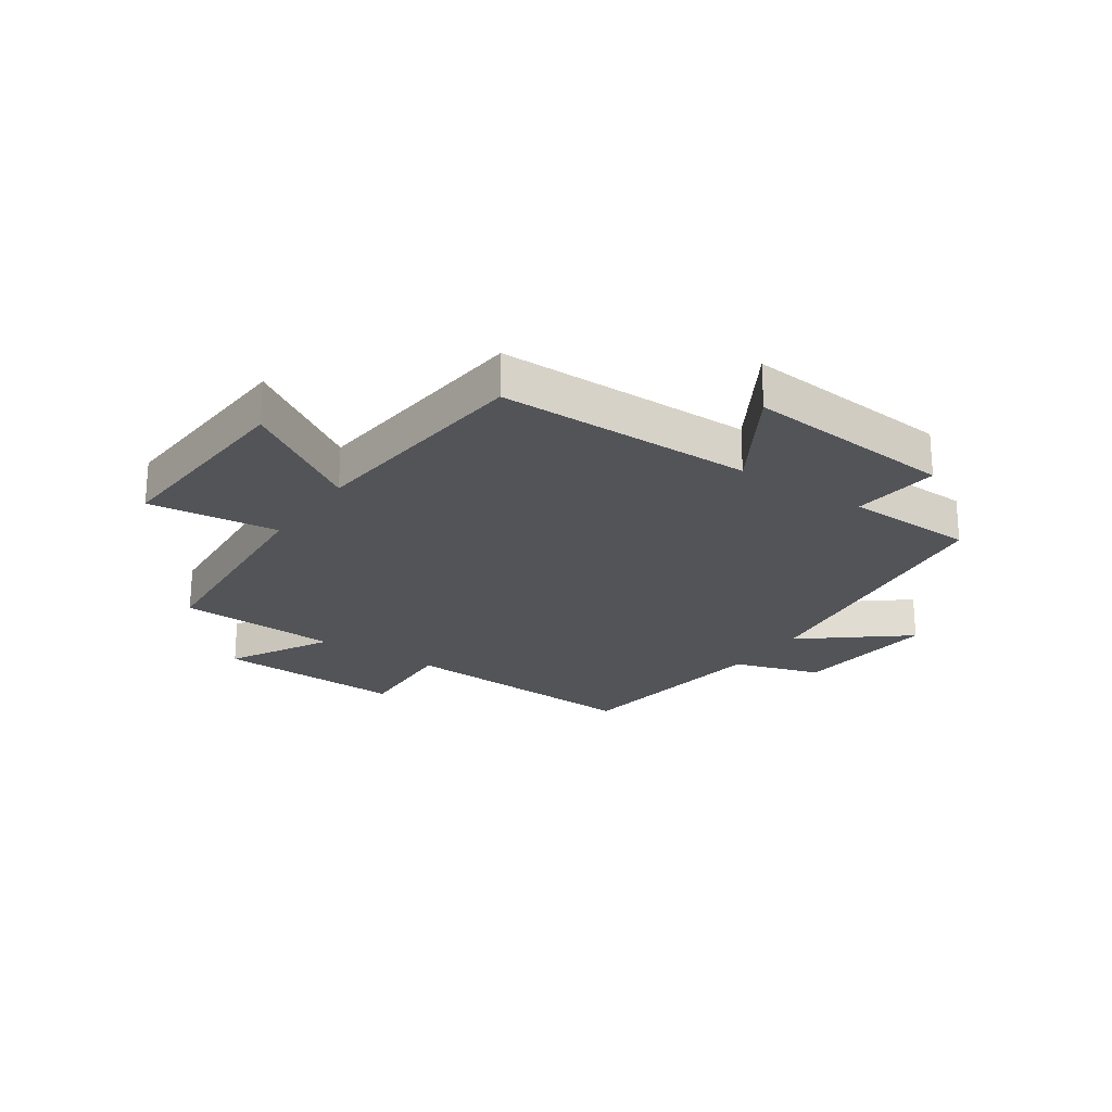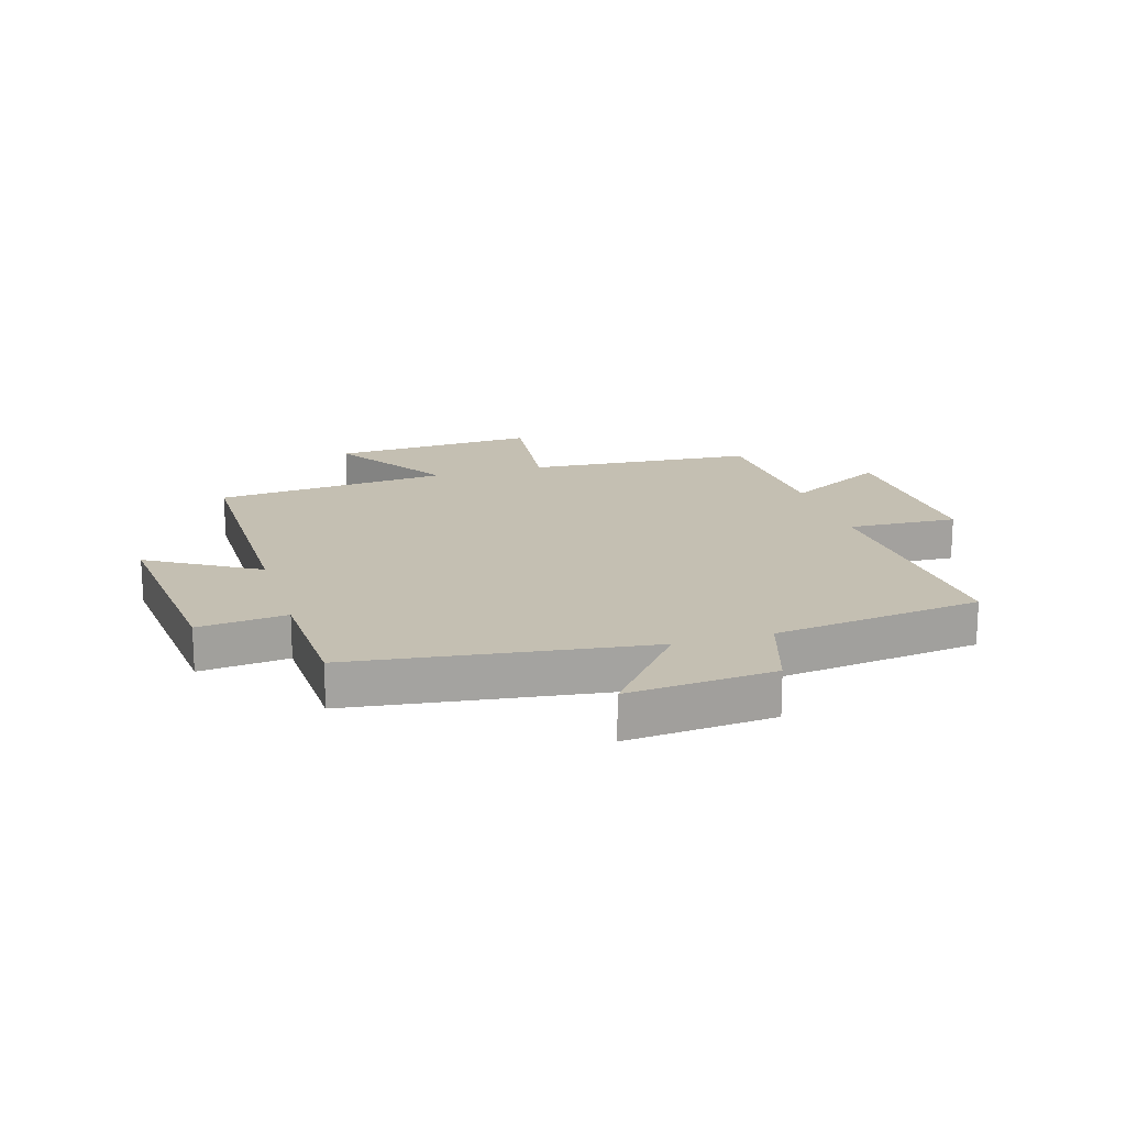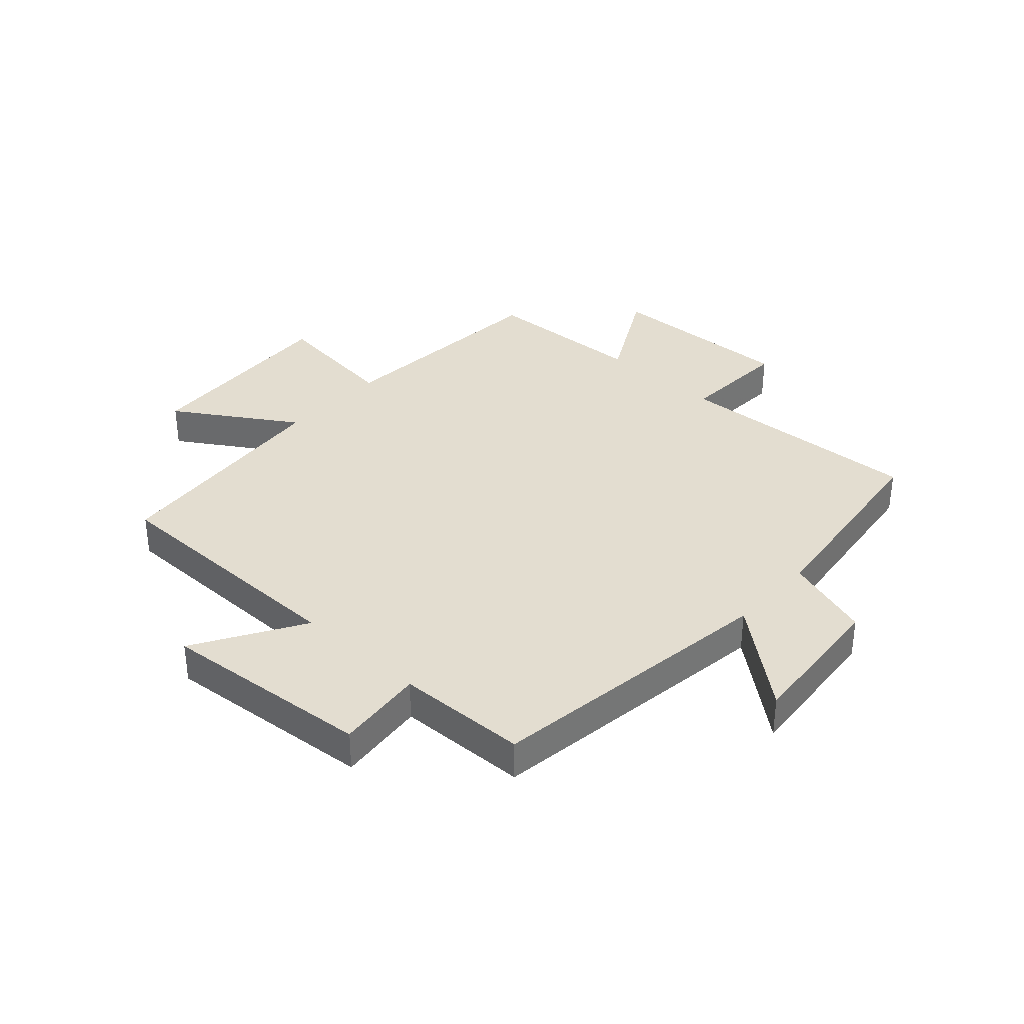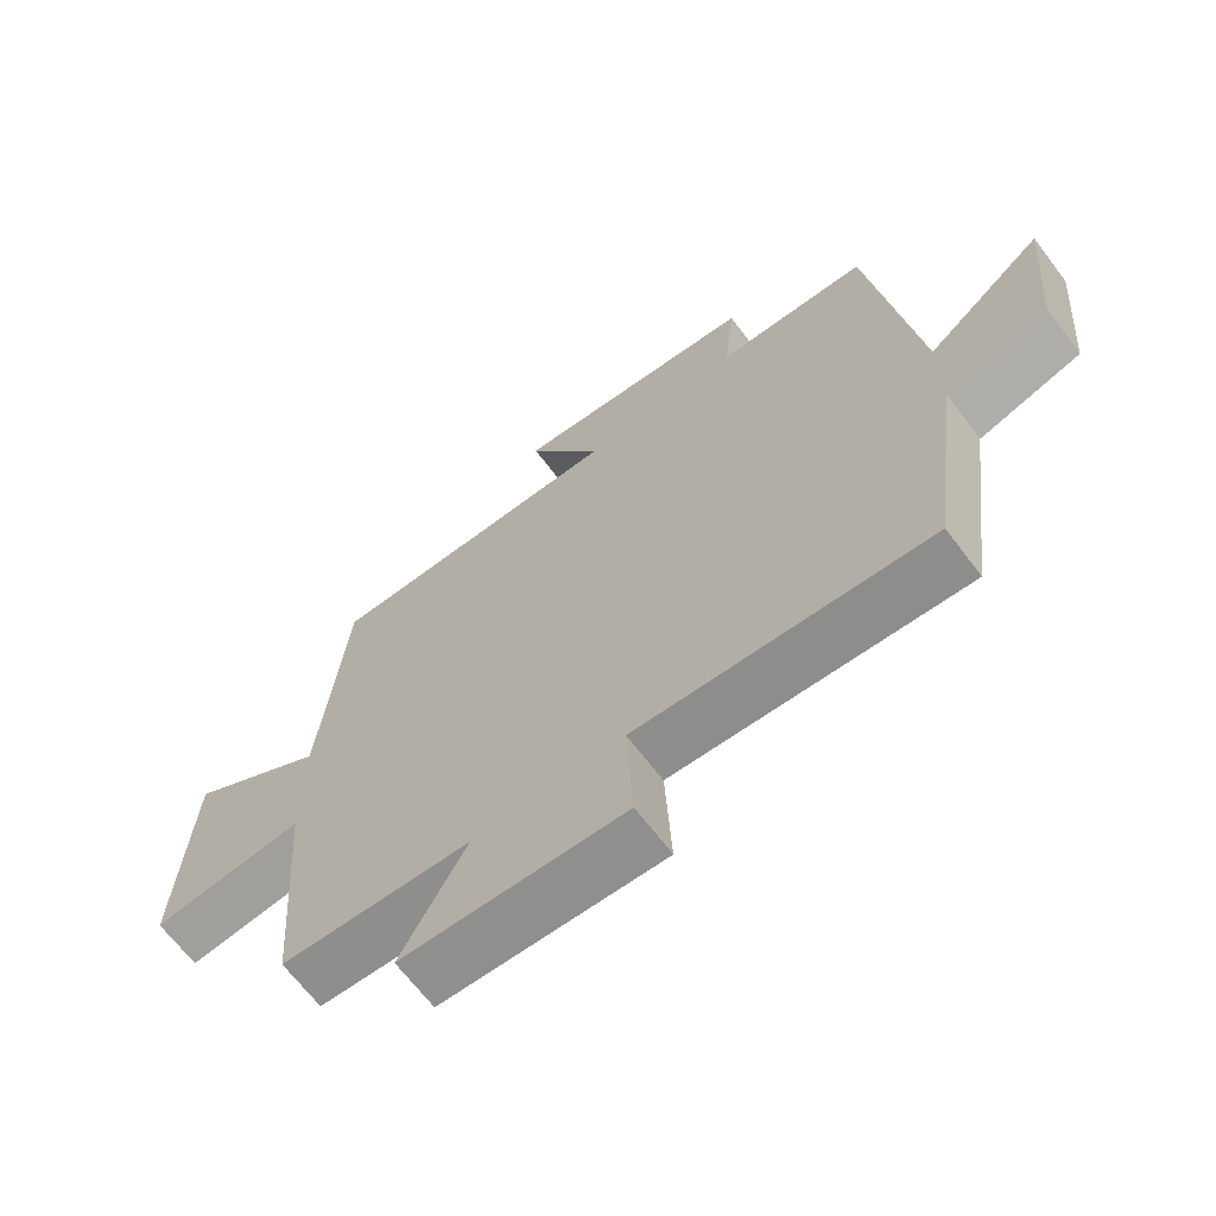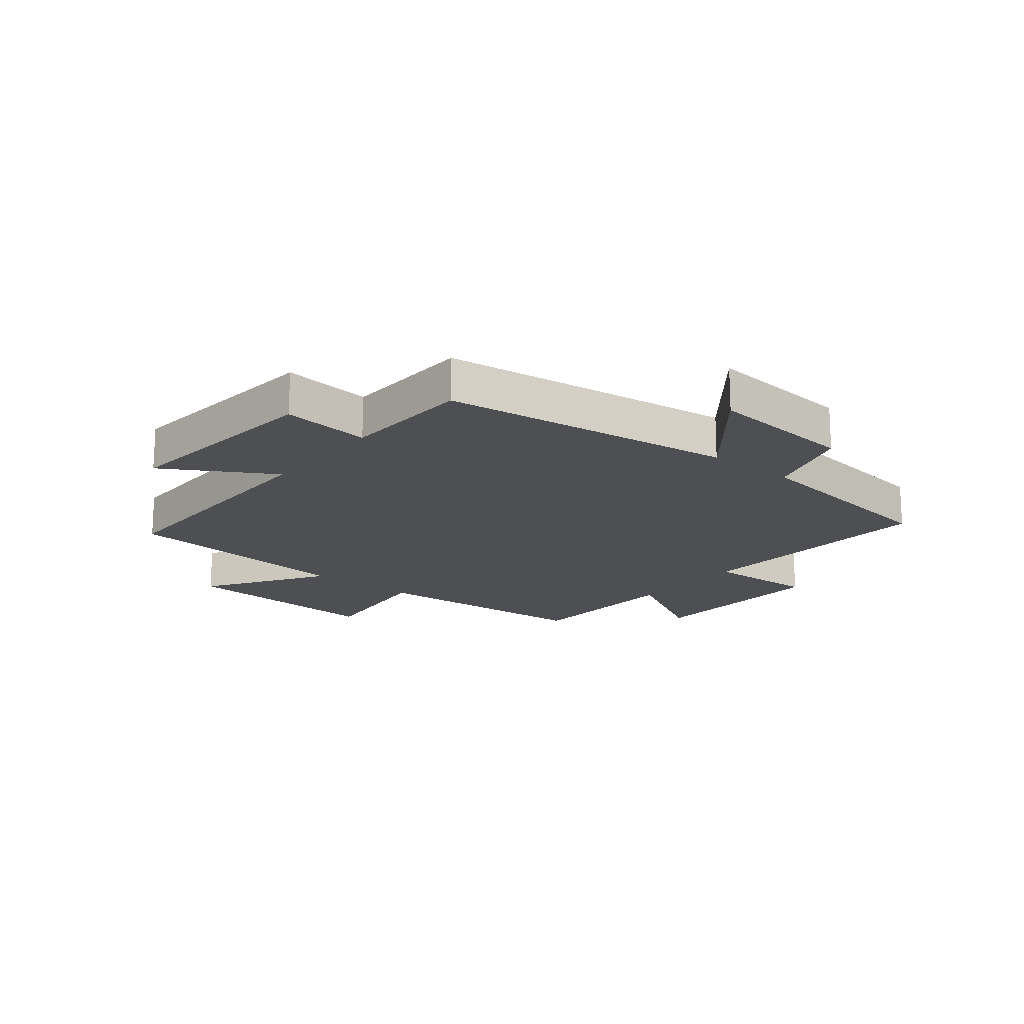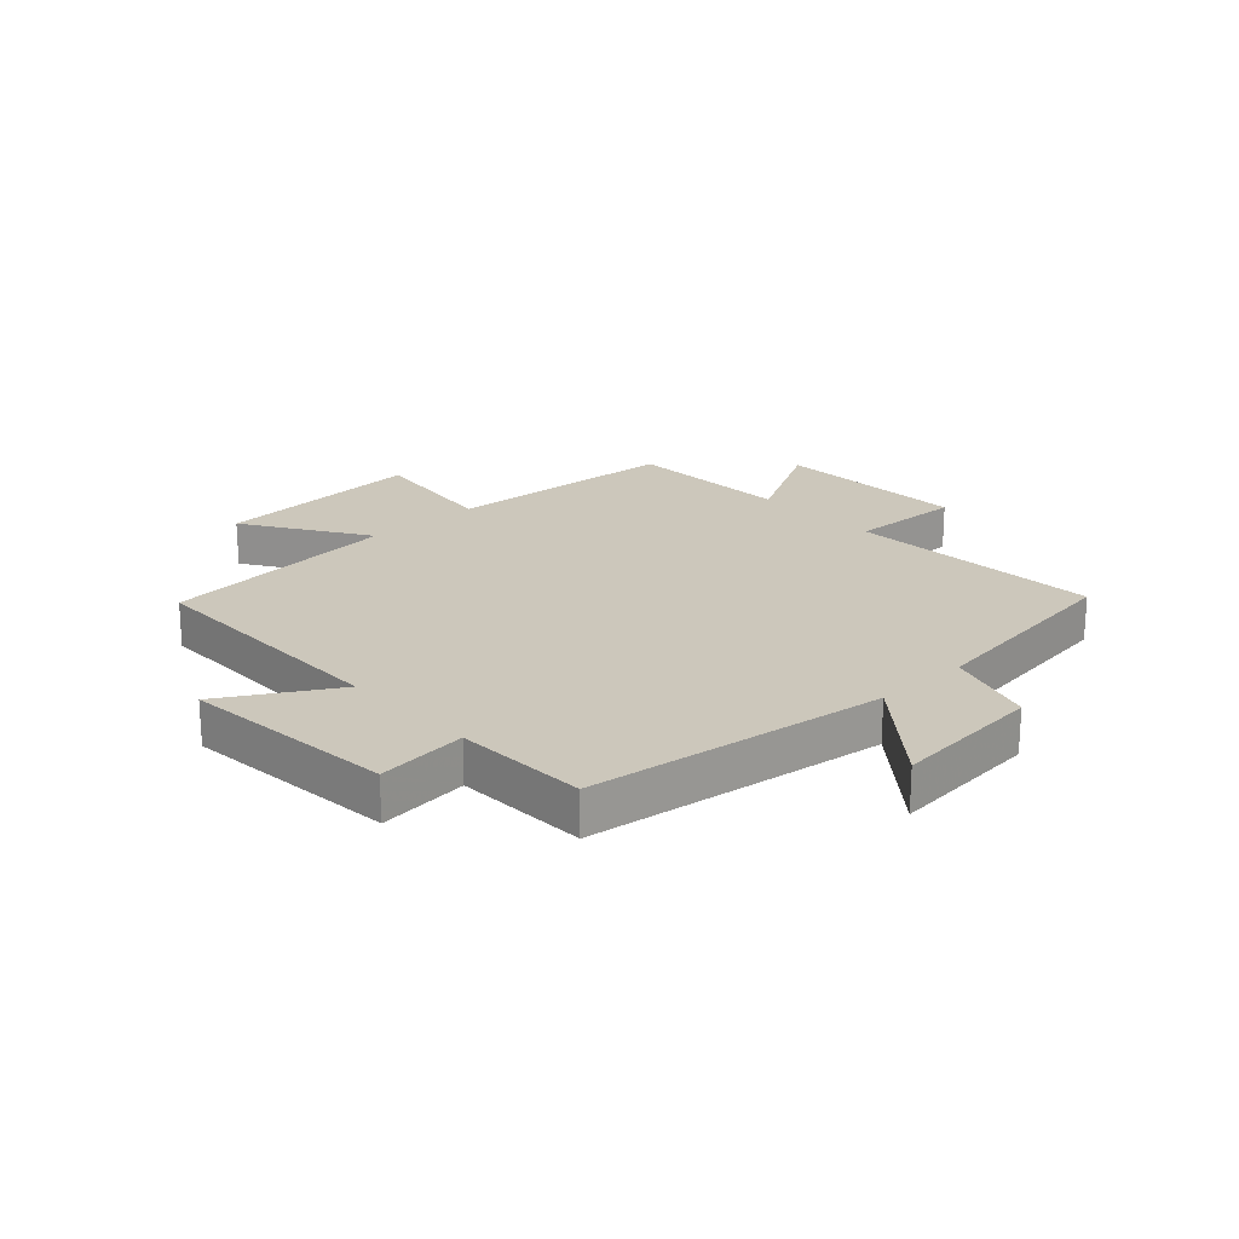
<metadata>
{"format":"obj","ext":"obj","renderer":"f3d","projection":"perspective","resolution":1024,"background":"white","views":[{"elev":-23.0,"azim":-34.3,"up":"+Y"},{"elev":17.6,"azim":73.3,"up":"+Y"},{"elev":35.6,"azim":42.6,"up":"+Y"},{"elev":-66.9,"azim":37.1,"up":"+Z"},{"elev":-17.8,"azim":50.9,"up":"+Y"},{"elev":21.6,"azim":47.2,"up":"+Y"}]}
</metadata>
<code>
v -0.471 0.07 -0.486
v -0.5 0.07 -0.097
v -0.723 0.07 -0.122
v -0.703 0.07 0.23
v -0.5 0.07 0.099
v -0.463 0.07 0.5
v -0.024 0.07 0.5
v -0.134 0.07 0.685
v 0.226 0.07 0.651
v 0.21 0.07 0.5
v 0.433 0.07 0.492
v 0.5 0.07 -0.009
v 0.672 0.07 0.13
v 0.65 0.07 -0.122
v 0.5 0.07 -0.169
v 0.453 0.07 -0.526
v 0.026 0.07 -0.5
v 0.035 0.07 -0.687
v -0.289 0.07 -0.673
v -0.194 0.07 -0.5
v -0.471 0 -0.486
v -0.5 0 -0.097
v -0.723 0 -0.122
v -0.703 0 0.23
v -0.5 0 0.099
v -0.463 0 0.5
v -0.024 0 0.5
v -0.134 0 0.685
v 0.226 0 0.651
v 0.21 0 0.5
v 0.433 0 0.492
v 0.5 0 -0.009
v 0.672 0 0.13
v 0.65 0 -0.122
v 0.5 0 -0.169
v 0.453 0 -0.526
v 0.026 0 -0.5
v 0.035 0 -0.687
v -0.289 0 -0.673
v -0.194 0 -0.5
f 17 18 19 20
f 17 20 1 2
f 15 16 17 2
f 12 13 14 15
f 10 11 12 15
f 10 15 2
f 7 8 9 10
f 5 6 7 10
f 5 10 2 3
f 3 4 5
f 40 39 38 37
f 22 21 40 37
f 22 37 36 35
f 35 34 33 32
f 35 32 31 30
f 22 35 30
f 30 29 28 27
f 30 27 26 25
f 23 22 30 25
f 25 24 23
f 1 21 22 2
f 2 22 23 3
f 3 23 24 4
f 4 24 25 5
f 5 25 26 6
f 6 26 27 7
f 7 27 28 8
f 8 28 29 9
f 9 29 30 10
f 10 30 31 11
f 11 31 32 12
f 12 32 33 13
f 13 33 34 14
f 14 34 35 15
f 15 35 36 16
f 16 36 37 17
f 17 37 38 18
f 18 38 39 19
f 19 39 40 20
f 20 40 21 1

</code>
